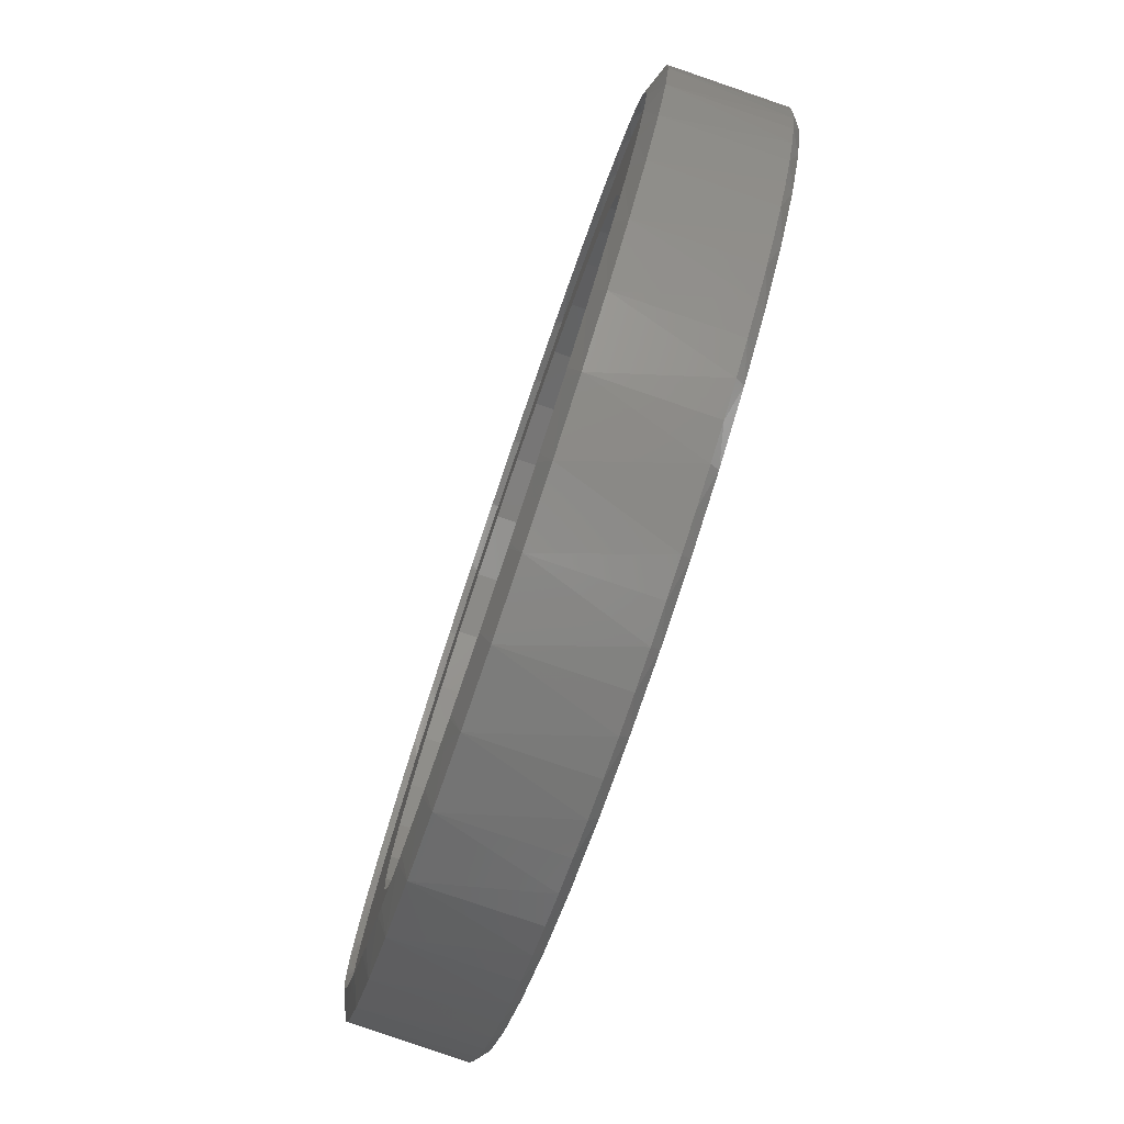
<metadata>
{"format":"stl","ext":"stl","renderer":"f3d","projection":"perspective","resolution":1024,"background":"white","views":[{"elev":-79.9,"azim":-108.8,"up":"+Y"}]}
</metadata>
<code>
# stl→obj: 437 verts, 874 faces
v 16.85 -21.85 1.903
v 16.85 -21.92 1.903
v 16.85 -21.85 2.31
v 16.85 -21.98 2.31
v 16.95 -21.85 1.866
v 16.96 -21.72 1.866
v 16.86 -22.11 1.903
v 16.95 -21.98 1.866
v 16.86 -22.11 2.31
v 16.88 -21.98 2.34
v 16.91 -22.23 2.34
v 16.88 -22.24 2.31
v 16.91 -22.37 2.31
v 16.86 -21.72 2.31
v 16.89 -21.72 2.34
v 16.88 -21.59 1.903
v 16.98 -21.61 1.866
v 16.96 -21.72 1.89
v 17.02 -21.47 1.89
v 17.02 -21.47 1.866
v 17.05 -21.38 1.866
v 16.95 -21.98 1.89
v 16.91 -22.37 1.903
v 16.96 -22.1 1.866
v 16.88 -21.59 2.31
v 16.91 -21.47 2.31
v 16.96 -21.34 1.903
v 16.96 -21.34 2.31
v 17.01 -21.22 2.31
v 17.23 -22.27 2.34
v 16.98 -22.48 2.34
v 17.32 -22.49 2.34
v 17.09 -22.71 2.34
v 17.45 -22.69 2.34
v 17.24 -22.92 2.34
v 17.6 -22.87 2.34
v 17.42 -23.11 2.34
v 17.79 -23.01 2.34
v 17.62 -23.26 2.34
v 18.01 -23.11 2.34
v 17.85 -23.38 2.34
v 18.23 -23.18 2.34
v 18.09 -23.46 2.34
v 18.34 -23.5 2.34
v 17.19 -22.03 2.34
v 16.94 -21.47 2.34
v 17.19 -21.8 2.34
v 17.3 -21.75 1.89
v 17.35 -21.53 1.89
v 16.98 -22.24 1.89
v 17.28 -21.97 1.89
v 16.98 -22.24 1.866
v 17.44 -21.32 1.89
v 17.01 -22.34 1.866
v 17.01 -22.61 1.903
v 17.06 -22.48 1.866
v 17.1 -22.57 1.866
v 16.96 -22.49 2.31
v 17.01 -22.61 2.31
v 17.26 -22.26 2.31
v 17.35 -22.48 2.31
v 17.22 -22.03 2.31
v 17.47 -22.67 2.31
v 17.03 -21.23 2.34
v 17.23 -21.56 2.34
v 17.22 -21.8 2.31
v 17.07 -21.11 1.903
v 17.11 -21.23 1.866
v 17.15 -21.16 1.866
v 17.35 -21.53 2.215
v 17.44 -21.32 2.215
v 17.3 -21.75 2.215
v 17.06 -22.48 1.89
v 17.32 -22.2 1.89
v 17.28 -21.97 2.215
v 17.11 -21.23 1.89
v 17.57 -21.14 1.89
v 17.57 -21.14 2.215
v 17.07 -22.73 2.31
v 17.14 -22.84 2.31
v 17.14 -22.84 1.903
v 17.35 -22.48 2.215
v 17.47 -22.67 2.215
v 17.26 -22.26 2.215
v 17.22 -22.03 2.215
v 17.63 -22.84 2.215
v 17.63 -22.84 2.31
v 17.32 -21.34 2.34
v 17.26 -21.57 2.31
v 17.16 -21.01 2.34
v 17.07 -21.11 2.31
v 17.14 -21 2.31
v 17.22 -21.8 2.215
v 17.25 -21.01 1.89
v 17.25 -21.01 1.866
v 17.29 -20.95 1.866
v 17.22 -20.89 1.903
v 17.22 -20.89 2.31
v 17.3 -20.79 2.31
v 17.26 -21.57 2.215
v 17.35 -21.36 2.215
v 17.47 -21.16 2.215
v 17.39 -22.41 1.89
v 17.32 -22.2 2.215
v 17.18 -22.71 1.89
v 17.18 -22.71 1.866
v 17.74 -20.98 2.215
v 17.42 -20.82 1.89
v 17.74 -20.98 1.89
v 17.62 -20.66 1.89
v 17.93 -20.86 1.89
v 17.84 -20.53 1.89
v 18.14 -20.78 1.89
v 18.09 -20.45 1.89
v 18.36 -20.73 1.89
v 18.34 -20.4 1.89
v 18.58 -20.73 1.89
v 18.6 -20.4 1.89
v 18.81 -20.78 1.89
v 18.85 -20.45 1.89
v 19.01 -20.86 1.89
v 19.1 -20.53 1.89
v 19.2 -20.98 1.89
v 19.32 -20.66 1.89
v 19.52 -20.82 1.89
v 17.63 -20.99 2.215
v 17.22 -22.78 1.866
v 17.3 -23.04 1.903
v 17.33 -22.92 1.866
v 17.37 -22.97 1.866
v 17.22 -22.94 2.31
v 17.3 -23.04 2.31
v 17.4 -20.7 1.903
v 17.42 -20.82 1.866
v 17.46 -20.78 1.866
v 17.39 -22.41 2.215
v 17.5 -22.6 2.215
v 17.65 -22.78 2.215
v 17.81 -22.98 2.215
v 17.81 -22.98 2.31
v 17.83 -22.91 2.215
v 17.45 -21.14 2.34
v 17.35 -21.36 2.31
v 17.32 -20.81 2.34
v 17.4 -23.13 2.31
v 17.5 -23.21 2.31
v 17.33 -22.92 1.89
v 17.5 -22.6 1.89
v 17.5 -23.21 1.903
v 17.65 -22.78 1.89
v 17.83 -22.91 1.89
v 18.02 -23.09 2.215
v 18.03 -23.02 2.215
v 18.02 -23.09 2.31
v 18.03 -23.02 1.89
v 17.93 -20.86 2.215
v 17.62 -20.66 1.866
v 17.66 -20.63 1.866
v 17.4 -20.7 2.31
v 17.5 -20.62 2.31
v 17.6 -20.55 1.903
v 17.6 -20.55 2.31
v 17.72 -20.48 2.31
v 17.81 -20.85 2.215
v 17.47 -21.16 2.31
v 17.6 -20.97 2.34
v 17.52 -20.64 2.34
v 17.52 -23.1 1.89
v 17.52 -23.1 1.866
v 17.56 -23.13 1.866
v 17.72 -23.35 1.903
v 17.73 -23.24 1.866
v 17.76 -23.26 1.866
v 17.6 -23.29 2.31
v 17.72 -23.35 2.31
v 17.63 -20.99 2.31
v 17.79 -20.82 2.34
v 17.73 -20.51 2.34
v 17.81 -20.85 2.31
v 17.84 -20.43 1.903
v 17.84 -20.53 1.866
v 17.87 -20.52 1.866
v 18.02 -20.75 2.215
v 18.14 -20.78 2.215
v 18.02 -20.75 2.31
v 18.01 -20.72 2.34
v 18.24 -23.15 2.215
v 18.24 -23.15 2.31
v 18.25 -23.08 2.215
v 17.84 -23.41 2.31
v 17.96 -23.45 2.31
v 18.25 -23.08 1.89
v 17.73 -23.24 1.89
v 17.96 -23.35 1.89
v 17.96 -23.45 1.903
v 18.24 -20.68 2.215
v 18.24 -20.68 2.31
v 18.36 -20.73 2.215
v 18.23 -20.65 2.34
v 17.97 -20.41 2.34
v 18.22 -20.35 2.34
v 17.84 -20.43 2.31
v 17.96 -20.38 2.31
v 17.96 -23.35 1.866
v 17.99 -23.36 1.866
v 18.21 -23.41 1.89
v 18.09 -20.45 1.866
v 18.11 -20.44 1.866
v 18.08 -20.34 1.903
v 18.08 -20.34 2.31
v 18.21 -20.32 2.31
v 18.47 -23.17 2.215
v 18.47 -23.17 2.31
v 18.47 -23.1 2.215
v 18.47 -23.1 1.89
v 18.47 -20.66 2.215
v 18.47 -20.66 2.31
v 18.58 -20.73 2.215
v 18.47 -20.63 2.34
v 18.21 -23.52 1.903
v 18.21 -23.41 1.866
v 18.23 -23.42 1.866
v 18.08 -23.49 2.31
v 18.21 -23.52 2.31
v 18.47 -20.33 2.34
v 18.47 -23.44 1.89
v 18.34 -20.3 1.903
v 18.34 -20.4 1.866
v 18.35 -20.4 1.866
v 18.7 -23.15 2.215
v 18.47 -23.2 2.34
v 18.7 -23.15 2.31
v 18.7 -23.08 2.215
v 18.34 -23.53 2.31
v 18.47 -23.54 2.31
v 18.7 -23.08 1.89
v 18.47 -23.54 1.903
v 18.47 -23.44 1.866
v 18.34 -20.3 2.31
v 18.47 -20.3 2.31
v 18.73 -20.35 2.34
v 18.73 -23.41 1.89
v 18.59 -20.4 1.866
v 18.6 -20.3 1.903
v 18.6 -20.3 2.31
v 18.73 -20.32 2.31
v 18.92 -23.09 2.215
v 18.6 -23.5 2.34
v 18.71 -23.18 2.34
v 18.92 -23.09 2.31
v 18.91 -23.02 2.215
v 18.91 -23.02 1.89
v 18.7 -20.68 2.215
v 18.92 -20.75 2.215
v 18.81 -20.78 2.215
v 18.7 -20.68 2.31
v 18.71 -20.65 2.34
v 18.71 -23.42 1.866
v 18.73 -23.52 1.903
v 18.6 -23.53 2.31
v 18.73 -23.52 2.31
v 18.97 -20.41 2.34
v 18.73 -23.41 1.866
v 18.86 -20.34 1.903
v 18.83 -20.44 1.866
v 18.85 -20.45 1.866
v 18.98 -23.35 1.89
v 19.13 -20.85 2.215
v 19.01 -20.86 2.215
v 18.92 -20.75 2.31
v 19.13 -20.85 2.31
v 18.6 -20.4 1.866
v 18.93 -20.72 2.34
v 18.85 -23.46 2.34
v 18.93 -23.11 2.34
v 19.13 -22.98 2.215
v 19.11 -22.91 2.215
v 19.13 -22.98 2.31
v 19.11 -22.91 1.89
v 18.98 -23.45 1.903
v 18.86 -23.49 2.31
v 18.98 -23.45 2.31
v 18.95 -23.36 1.866
v 18.98 -23.35 1.866
v 18.86 -20.34 2.31
v 18.98 -20.38 2.31
v 19.21 -20.51 2.34
v 19.21 -23.24 1.89
v 19.15 -20.82 2.34
v 19.07 -20.52 1.866
v 19.1 -20.53 1.866
v 19.11 -20.43 1.903
v 19.11 -20.43 2.31
v 19.22 -20.48 2.31
v 19.32 -20.99 2.215
v 19.2 -20.98 2.215
v 19.32 -20.99 2.31
v 19.34 -20.97 2.34
v 19.09 -23.38 2.34
v 19.15 -23.01 2.34
v 19.29 -22.78 2.215
v 19.32 -22.84 2.215
v 19.29 -22.78 1.89
v 19.32 -22.84 2.31
v 19.22 -23.35 1.903
v 19.18 -23.26 1.866
v 19.21 -23.24 1.866
v 19.11 -23.41 2.31
v 19.22 -23.35 2.31
v 19.43 -20.64 2.34
v 19.43 -23.1 1.89
v 19.34 -20.55 1.903
v 19.28 -20.63 1.866
v 19.32 -20.66 1.866
v 19.47 -21.16 2.215
v 19.37 -21.14 2.215
v 19.47 -21.16 2.31
v 19.5 -21.14 2.34
v 19.32 -23.26 2.34
v 19.34 -23.29 2.31
v 19.44 -23.21 2.31
v 19.34 -22.87 2.34
v 19.62 -20.81 2.34
v 19.44 -23.21 1.903
v 19.38 -23.13 1.866
v 19.43 -23.1 1.866
v 19.34 -20.55 2.31
v 19.44 -20.62 2.31
v 19.44 -22.6 2.215
v 19.44 -22.6 1.89
v 19.47 -22.67 2.215
v 19.61 -22.92 1.89
v 19.47 -22.67 2.31
v 19.48 -20.78 1.866
v 19.52 -20.82 1.866
v 19.55 -20.7 1.903
v 19.55 -20.7 2.31
v 19.64 -20.79 2.31
v 19.59 -21.36 2.215
v 19.59 -21.36 2.31
v 19.37 -21.14 1.89
v 19.5 -21.32 2.215
v 19.62 -21.34 2.34
v 19.53 -23.11 2.34
v 19.5 -22.69 2.34
v 19.78 -21.01 2.34
v 19.91 -21.23 2.34
v 19.64 -23.04 1.903
v 19.57 -22.97 1.866
v 19.61 -22.92 1.866
v 19.77 -22.71 1.89
v 19.55 -23.13 2.31
v 19.64 -23.04 2.31
v 19.55 -22.41 1.89
v 19.55 -22.41 2.215
v 19.59 -22.48 2.215
v 19.59 -22.48 2.31
v 19.68 -21.57 2.31
v 19.71 -21.56 2.34
v 19.68 -21.57 2.215
v 20 -21.47 2.34
v 19.69 -21.01 1.89
v 19.5 -21.32 1.89
v 19.59 -21.53 2.215
v 19.73 -20.89 2.31
v 19.8 -21 2.31
v 19.87 -21.11 2.31
v 19.93 -21.22 2.31
v 19.7 -22.92 2.34
v 19.62 -22.49 2.34
v 19.73 -20.89 1.903
v 19.65 -20.95 1.866
v 19.69 -21.01 1.866
v 19.72 -22.78 1.866
v 19.77 -22.71 1.866
v 19.88 -22.48 1.89
v 19.96 -22.24 1.89
v 19.62 -22.2 1.89
v 19.62 -22.2 2.215
v 19.68 -22.26 2.215
v 19.68 -22.26 2.31
v 19.8 -22.84 1.903
v 19.73 -22.94 2.31
v 19.8 -22.84 2.31
v 19.72 -21.8 2.31
v 19.75 -21.8 2.34
v 19.72 -21.8 2.215
v 20.05 -21.72 2.34
v 19.83 -21.23 1.89
v 19.79 -21.16 1.866
v 19.59 -21.53 1.89
v 19.65 -21.75 2.215
v 19.99 -21.34 2.31
v 20.03 -21.47 2.31
v 19.85 -22.71 2.34
v 19.96 -22.48 2.34
v 19.71 -22.27 2.34
v 20.03 -22.23 2.34
v 19.75 -22.03 2.34
v 20.06 -21.98 2.34
v 19.87 -21.11 1.903
v 19.83 -21.23 1.866
v 19.93 -22.61 1.903
v 19.84 -22.57 1.866
v 19.88 -22.48 1.866
v 19.99 -21.98 1.89
v 19.93 -22.34 1.866
v 19.96 -22.24 1.866
v 19.66 -21.97 1.89
v 19.66 -21.97 2.215
v 19.72 -22.03 2.215
v 19.72 -22.03 2.31
v 19.87 -22.73 2.31
v 19.93 -22.61 2.31
v 19.92 -21.47 1.89
v 19.89 -21.38 1.866
v 19.65 -21.75 1.89
v 20.06 -21.59 2.31
v 20.08 -21.72 2.31
v 19.99 -21.34 1.903
v 19.92 -21.47 1.866
v 19.98 -22.1 1.866
v 19.99 -21.98 1.866
v 19.98 -21.72 1.89
v 20.03 -22.37 1.903
v 20.08 -22.11 1.903
v 20.06 -21.59 1.903
v 20.03 -22.37 2.31
v 19.99 -22.49 2.31
v 19.96 -21.61 1.866
v 20.09 -21.85 2.31
v 20.09 -21.98 2.31
v 19.99 -21.85 1.866
v 19.98 -21.72 1.866
v 20.06 -22.24 2.31
v 20.08 -22.11 2.31
v 20.09 -21.85 1.903
f 1 2 3
f 2 4 3
f 2 1 5
f 1 6 5
f 7 2 8
f 2 5 8
f 2 7 4
f 7 9 4
f 3 4 10
f 4 9 10
f 10 9 11
f 9 12 11
f 11 12 13
f 14 3 15
f 3 10 15
f 3 14 1
f 14 16 1
f 1 16 6
f 16 17 6
f 5 6 18
f 6 17 18
f 18 17 19
f 17 20 19
f 19 20 21
f 8 5 22
f 5 18 22
f 23 7 24
f 7 8 24
f 7 23 12
f 23 13 12
f 24 8 22
f 25 14 15
f 14 25 16
f 25 26 16
f 16 26 27
f 26 28 27
f 27 28 29
f 10 11 30
f 11 31 30
f 30 31 32
f 31 33 32
f 32 33 34
f 33 35 34
f 34 35 36
f 35 37 36
f 36 37 38
f 37 39 38
f 38 39 40
f 39 41 40
f 40 41 42
f 41 43 42
f 42 43 44
f 15 10 45
f 10 30 45
f 46 15 47
f 15 45 47
f 15 46 25
f 46 26 25
f 16 27 20
f 27 21 20
f 12 9 7
f 22 18 48
f 18 49 48
f 50 22 51
f 22 48 51
f 22 50 24
f 50 52 24
f 18 19 49
f 19 53 49
f 24 52 23
f 52 54 23
f 23 54 55
f 54 56 55
f 55 56 57
f 23 55 58
f 55 59 58
f 45 30 60
f 30 61 60
f 47 45 62
f 45 60 62
f 31 11 13
f 30 32 61
f 32 63 61
f 64 46 65
f 46 47 65
f 46 64 28
f 64 29 28
f 65 47 66
f 47 62 66
f 20 17 16
f 28 26 46
f 67 27 29
f 27 67 68
f 67 69 68
f 48 49 70
f 49 71 70
f 51 48 72
f 48 70 72
f 73 50 74
f 50 51 74
f 50 73 54
f 73 56 54
f 74 51 75
f 51 72 75
f 76 19 21
f 19 76 53
f 76 77 53
f 49 53 71
f 53 78 71
f 54 52 50
f 58 13 23
f 13 58 31
f 58 59 31
f 31 59 33
f 59 79 33
f 33 79 80
f 81 55 57
f 55 81 79
f 81 80 79
f 60 61 82
f 61 83 82
f 62 60 84
f 60 82 84
f 66 62 85
f 62 84 85
f 61 63 83
f 63 86 83
f 32 34 63
f 34 87 63
f 88 65 89
f 65 66 89
f 65 88 64
f 88 90 64
f 64 90 91
f 90 92 91
f 89 66 93
f 66 85 93
f 68 21 27
f 21 68 76
f 68 69 76
f 76 69 94
f 69 95 94
f 94 95 96
f 91 29 64
f 29 91 67
f 91 92 67
f 67 92 97
f 92 98 97
f 97 98 99
f 67 97 95
f 97 96 95
f 72 70 100
f 70 101 100
f 75 72 93
f 72 100 93
f 70 71 101
f 71 102 101
f 103 74 104
f 74 75 104
f 74 103 73
f 103 105 73
f 73 105 57
f 105 106 57
f 104 75 85
f 75 93 85
f 53 77 78
f 77 107 78
f 76 94 77
f 94 108 77
f 77 108 109
f 108 110 109
f 109 110 111
f 110 112 111
f 111 112 113
f 112 114 113
f 113 114 115
f 114 116 115
f 115 116 117
f 116 118 117
f 117 118 119
f 118 120 119
f 119 120 121
f 120 122 121
f 121 122 123
f 122 124 123
f 123 124 125
f 71 78 102
f 78 126 102
f 79 59 55
f 57 56 73
f 57 106 81
f 106 127 81
f 81 127 128
f 127 129 128
f 128 129 130
f 81 128 131
f 128 132 131
f 95 69 67
f 98 92 90
f 133 97 99
f 97 133 134
f 133 135 134
f 84 82 136
f 82 137 136
f 85 84 104
f 84 136 104
f 82 83 137
f 83 138 137
f 35 33 80
f 63 87 86
f 87 139 86
f 34 36 87
f 36 140 87
f 83 86 138
f 86 141 138
f 142 88 143
f 88 89 143
f 88 142 90
f 142 144 90
f 143 89 100
f 89 93 100
f 90 144 98
f 144 99 98
f 131 80 81
f 80 131 35
f 131 132 35
f 35 132 37
f 132 145 37
f 37 145 146
f 127 106 105
f 147 105 148
f 105 103 148
f 105 147 127
f 147 129 127
f 149 128 130
f 128 149 145
f 149 146 145
f 148 103 136
f 103 104 136
f 136 137 148
f 137 150 148
f 137 138 150
f 138 151 150
f 87 140 139
f 140 152 139
f 86 139 141
f 139 153 141
f 36 38 140
f 38 154 140
f 138 141 151
f 141 155 151
f 108 94 96
f 77 109 107
f 109 156 107
f 134 96 97
f 96 134 108
f 134 135 108
f 108 135 110
f 135 157 110
f 110 157 158
f 159 99 144
f 99 159 133
f 159 160 133
f 133 160 161
f 160 162 161
f 161 162 163
f 133 161 157
f 161 158 157
f 78 107 126
f 107 164 126
f 165 143 101
f 143 100 101
f 143 165 142
f 165 166 142
f 142 166 144
f 166 167 144
f 144 167 159
f 167 160 159
f 145 132 128
f 39 37 146
f 130 129 147
f 168 147 150
f 147 148 150
f 147 168 169
f 168 170 169
f 169 130 147
f 130 169 149
f 169 170 149
f 149 170 171
f 170 172 171
f 171 172 173
f 149 171 174
f 171 175 174
f 176 165 102
f 165 101 102
f 165 176 166
f 176 177 166
f 166 177 167
f 177 178 167
f 167 178 162
f 178 163 162
f 102 126 176
f 126 179 176
f 157 135 133
f 162 160 167
f 180 161 163
f 161 180 181
f 180 182 181
f 107 156 164
f 156 183 164
f 109 111 156
f 111 184 156
f 126 164 179
f 164 185 179
f 176 179 177
f 179 186 177
f 140 154 152
f 154 187 152
f 38 40 154
f 40 188 154
f 139 152 153
f 152 189 153
f 174 146 149
f 146 174 39
f 174 175 39
f 39 175 41
f 175 190 41
f 41 190 191
f 141 153 155
f 153 192 155
f 150 151 193
f 151 194 193
f 193 168 150
f 168 193 172
f 193 173 172
f 172 170 168
f 195 171 173
f 171 195 190
f 195 191 190
f 112 110 158
f 156 184 183
f 184 196 183
f 164 183 185
f 183 197 185
f 111 113 184
f 113 198 184
f 179 185 186
f 185 199 186
f 177 186 200
f 186 201 200
f 200 178 177
f 178 200 202
f 200 203 202
f 193 194 204
f 194 205 204
f 151 155 194
f 155 206 194
f 181 158 161
f 158 181 112
f 181 182 112
f 112 182 114
f 182 207 114
f 114 207 208
f 202 163 178
f 163 202 180
f 202 203 180
f 180 203 209
f 203 210 209
f 209 210 211
f 180 209 207
f 209 208 207
f 154 188 187
f 188 212 187
f 40 42 188
f 42 213 188
f 152 187 189
f 187 214 189
f 190 175 171
f 43 41 191
f 153 189 192
f 189 215 192
f 184 198 196
f 198 216 196
f 183 196 197
f 196 217 197
f 113 115 198
f 115 218 198
f 185 197 199
f 197 219 199
f 204 173 193
f 173 204 195
f 204 205 195
f 195 205 220
f 205 221 220
f 220 221 222
f 195 220 223
f 220 224 223
f 200 201 210
f 201 211 210
f 186 199 201
f 199 225 201
f 194 206 221
f 206 222 221
f 155 192 206
f 192 226 206
f 207 182 180
f 210 203 200
f 227 209 211
f 209 227 228
f 227 229 228
f 188 213 212
f 213 230 212
f 231 42 44
f 42 231 213
f 231 232 213
f 187 212 214
f 212 233 214
f 223 191 195
f 191 223 43
f 223 224 43
f 43 224 44
f 224 234 44
f 44 234 235
f 189 214 215
f 214 236 215
f 116 114 208
f 221 205 194
f 237 220 238
f 220 222 238
f 220 237 234
f 237 235 234
f 201 225 239
f 225 240 239
f 199 219 225
f 219 241 225
f 206 226 222
f 226 238 222
f 192 215 226
f 215 242 226
f 228 208 209
f 208 228 116
f 228 229 116
f 116 229 243
f 239 211 201
f 211 239 227
f 239 240 227
f 227 240 244
f 240 245 244
f 244 245 246
f 227 244 229
f 244 243 229
f 213 232 230
f 232 247 230
f 248 44 235
f 44 248 231
f 248 249 231
f 231 249 232
f 249 250 232
f 212 230 233
f 230 251 233
f 234 224 220
f 214 233 236
f 233 252 236
f 198 218 253
f 218 254 253
f 115 117 218
f 117 255 218
f 196 216 217
f 216 256 217
f 118 116 243
f 197 217 219
f 217 257 219
f 258 238 226
f 238 258 237
f 258 259 237
f 237 259 260
f 259 261 260
f 225 241 245
f 241 246 245
f 219 257 241
f 257 262 241
f 226 242 258
f 242 263 258
f 245 240 225
f 264 244 246
f 244 264 265
f 264 266 265
f 215 236 242
f 236 267 242
f 218 255 254
f 255 268 254
f 117 119 255
f 119 269 255
f 253 216 198
f 216 253 256
f 253 270 256
f 253 254 270
f 254 271 270
f 272 243 244
f 243 272 118
f 272 120 118
f 217 256 257
f 256 273 257
f 274 248 261
f 248 260 261
f 248 274 249
f 274 275 249
f 260 235 237
f 235 260 248
f 232 250 247
f 250 276 247
f 230 247 251
f 247 277 251
f 249 275 250
f 275 278 250
f 233 251 252
f 251 279 252
f 258 263 259
f 263 280 259
f 259 280 281
f 280 282 281
f 242 267 283
f 267 284 283
f 241 262 285
f 262 286 285
f 257 273 262
f 273 287 262
f 236 252 267
f 252 288 267
f 256 270 273
f 270 289 273
f 265 272 244
f 272 265 120
f 265 266 120
f 120 266 122
f 266 290 122
f 122 290 291
f 285 246 241
f 246 285 264
f 285 286 264
f 264 286 292
f 286 293 292
f 292 293 294
f 264 292 290
f 292 291 290
f 255 269 268
f 269 295 268
f 119 121 269
f 121 296 269
f 254 268 271
f 268 297 271
f 270 271 289
f 271 298 289
f 299 274 282
f 274 281 282
f 274 299 275
f 299 300 275
f 281 261 259
f 261 281 274
f 247 276 277
f 276 301 277
f 250 278 276
f 278 302 276
f 251 277 279
f 277 303 279
f 275 300 278
f 300 304 278
f 283 263 242
f 263 283 280
f 283 284 280
f 280 284 305
f 284 306 305
f 305 306 307
f 280 305 308
f 305 309 308
f 267 288 306
f 288 307 306
f 262 287 293
f 287 294 293
f 273 289 287
f 289 310 287
f 252 279 288
f 279 311 288
f 290 266 264
f 293 286 262
f 312 292 294
f 292 312 313
f 312 314 313
f 269 296 295
f 296 315 295
f 121 123 296
f 123 316 296
f 268 295 297
f 295 317 297
f 124 122 291
f 271 297 298
f 297 318 298
f 308 282 280
f 282 308 299
f 308 309 299
f 299 309 319
f 309 320 319
f 319 320 321
f 299 319 300
f 319 322 300
f 289 298 310
f 298 323 310
f 306 284 267
f 324 305 307
f 305 324 320
f 324 321 320
f 288 311 325
f 311 326 325
f 287 310 327
f 310 328 327
f 276 302 301
f 302 329 301
f 277 301 303
f 301 330 303
f 278 304 302
f 304 331 302
f 279 303 311
f 303 332 311
f 300 322 304
f 322 333 304
f 313 291 292
f 291 313 124
f 313 314 124
f 124 314 125
f 314 334 125
f 125 334 335
f 327 294 287
f 294 327 312
f 327 328 312
f 312 328 336
f 328 337 336
f 336 337 338
f 312 336 334
f 336 335 334
f 296 316 315
f 316 339 315
f 295 315 317
f 315 340 317
f 341 123 125
f 123 341 316
f 341 342 316
f 297 317 318
f 317 343 318
f 320 309 305
f 344 319 321
f 319 344 322
f 344 345 322
f 298 318 346
f 318 347 346
f 310 323 337
f 323 338 337
f 325 307 288
f 307 325 324
f 325 326 324
f 324 326 348
f 326 349 348
f 348 349 350
f 311 332 349
f 332 350 349
f 303 330 332
f 330 351 332
f 324 348 352
f 348 353 352
f 301 329 330
f 329 354 330
f 302 331 329
f 331 355 329
f 304 333 331
f 333 356 331
f 322 345 333
f 345 357 333
f 315 339 340
f 339 358 340
f 317 340 343
f 340 359 343
f 316 342 339
f 342 360 339
f 318 343 347
f 343 361 347
f 362 125 335
f 125 362 341
f 362 363 341
f 341 363 342
f 363 364 342
f 346 323 298
f 323 346 365
f 346 366 365
f 346 347 367
f 347 368 367
f 369 344 353
f 344 352 353
f 344 369 345
f 369 370 345
f 352 321 324
f 321 352 344
f 334 314 312
f 337 328 310
f 371 336 338
f 336 371 372
f 371 373 372
f 349 326 311
f 332 351 374
f 351 375 374
f 330 354 376
f 354 377 376
f 329 355 354
f 355 378 354
f 331 356 355
f 356 379 355
f 333 357 356
f 357 380 356
f 345 370 357
f 370 381 357
f 382 348 350
f 348 382 383
f 382 384 383
f 339 360 358
f 360 385 358
f 340 358 359
f 358 386 359
f 342 364 360
f 364 387 360
f 343 359 361
f 359 388 361
f 389 362 390
f 362 373 390
f 362 389 363
f 389 391 363
f 372 335 336
f 335 372 362
f 372 373 362
f 363 391 364
f 391 392 364
f 347 361 393
f 361 394 393
f 395 369 384
f 369 383 384
f 369 395 370
f 395 396 370
f 370 396 397
f 396 398 397
f 397 398 399
f 398 400 399
f 399 400 386
f 400 388 386
f 386 388 359
f 383 353 348
f 353 383 369
f 365 338 323
f 338 365 371
f 365 366 371
f 371 366 401
f 366 367 401
f 401 367 368
f 371 401 390
f 401 402 390
f 374 350 332
f 350 374 382
f 374 375 382
f 382 375 403
f 375 404 403
f 403 404 405
f 376 351 330
f 351 376 404
f 376 405 404
f 354 378 377
f 378 406 377
f 376 377 407
f 377 408 407
f 355 379 378
f 379 409 378
f 367 366 346
f 356 380 379
f 380 410 379
f 357 381 380
f 381 411 380
f 370 397 381
f 397 412 381
f 382 403 413
f 403 414 413
f 360 387 385
f 387 412 385
f 358 385 386
f 385 399 386
f 364 392 387
f 392 411 387
f 415 389 416
f 389 402 416
f 389 415 391
f 415 417 391
f 390 373 371
f 390 402 389
f 391 417 392
f 417 410 392
f 361 388 418
f 388 419 418
f 396 395 414
f 395 413 414
f 413 384 382
f 384 413 395
f 420 401 368
f 401 420 416
f 420 421 416
f 404 375 351
f 377 406 422
f 406 423 422
f 378 409 406
f 409 424 406
f 407 405 376
f 405 407 425
f 407 408 425
f 425 408 426
f 408 422 426
f 426 422 423
f 379 410 409
f 410 417 409
f 393 368 347
f 368 393 420
f 393 394 420
f 420 394 427
f 394 418 427
f 427 418 419
f 380 411 410
f 411 392 410
f 381 412 411
f 412 387 411
f 397 399 412
f 399 385 412
f 398 396 428
f 396 429 428
f 416 402 401
f 424 415 430
f 415 421 430
f 415 424 417
f 424 409 417
f 416 421 415
f 388 400 431
f 400 432 431
f 425 403 405
f 403 425 429
f 425 428 429
f 406 424 433
f 424 434 433
f 422 408 377
f 425 426 435
f 426 436 435
f 418 394 361
f 420 427 430
f 427 434 430
f 429 414 403
f 414 429 396
f 400 398 436
f 398 435 436
f 435 428 425
f 428 435 398
f 430 421 420
f 430 434 424
f 433 423 406
f 423 433 437
f 433 427 437
f 433 434 427
f 437 426 423
f 426 437 432
f 437 431 432
f 431 419 388
f 419 431 437
f 437 427 419
f 432 436 426
f 436 432 400

</code>
